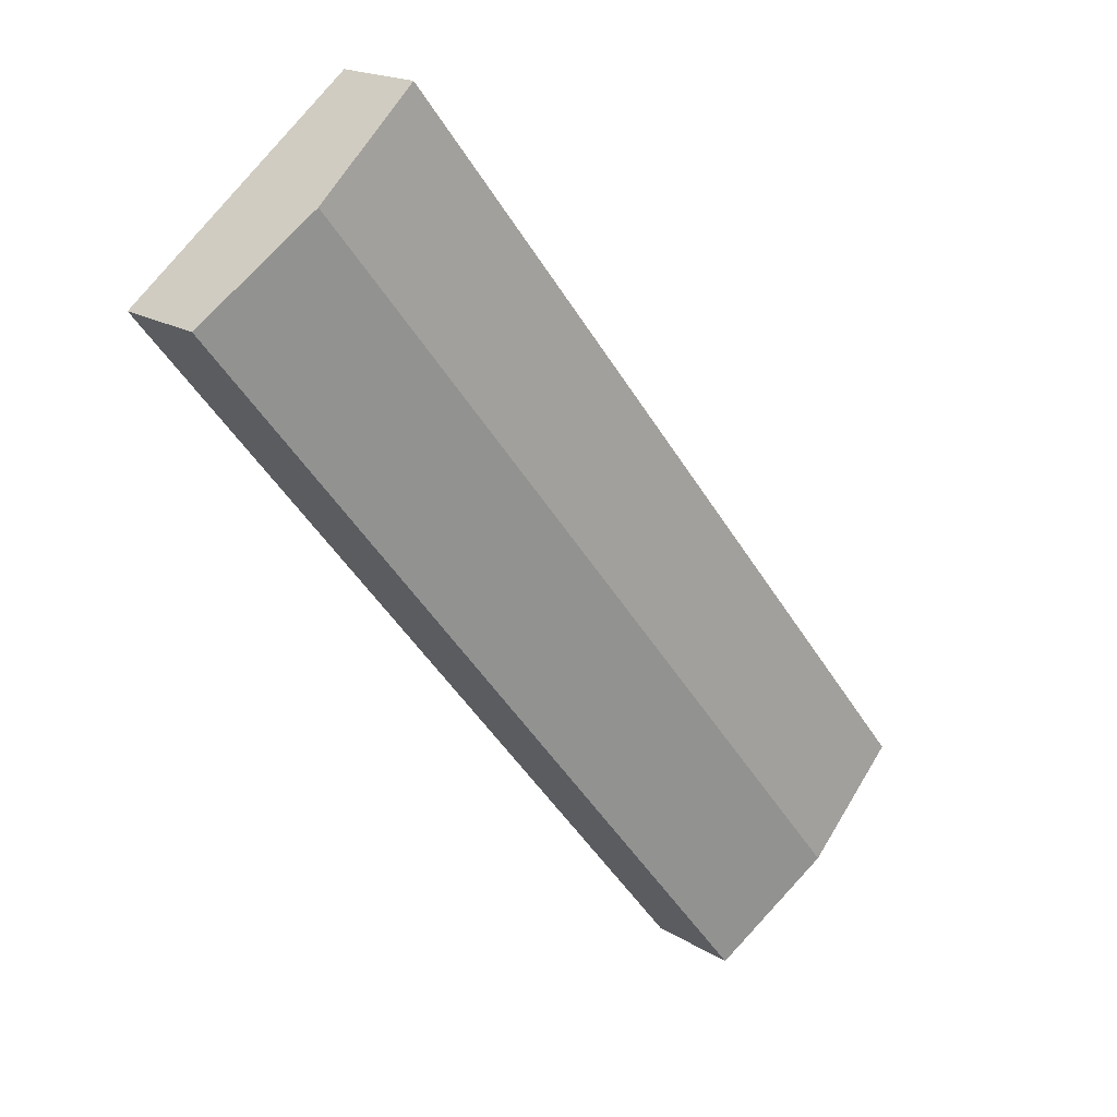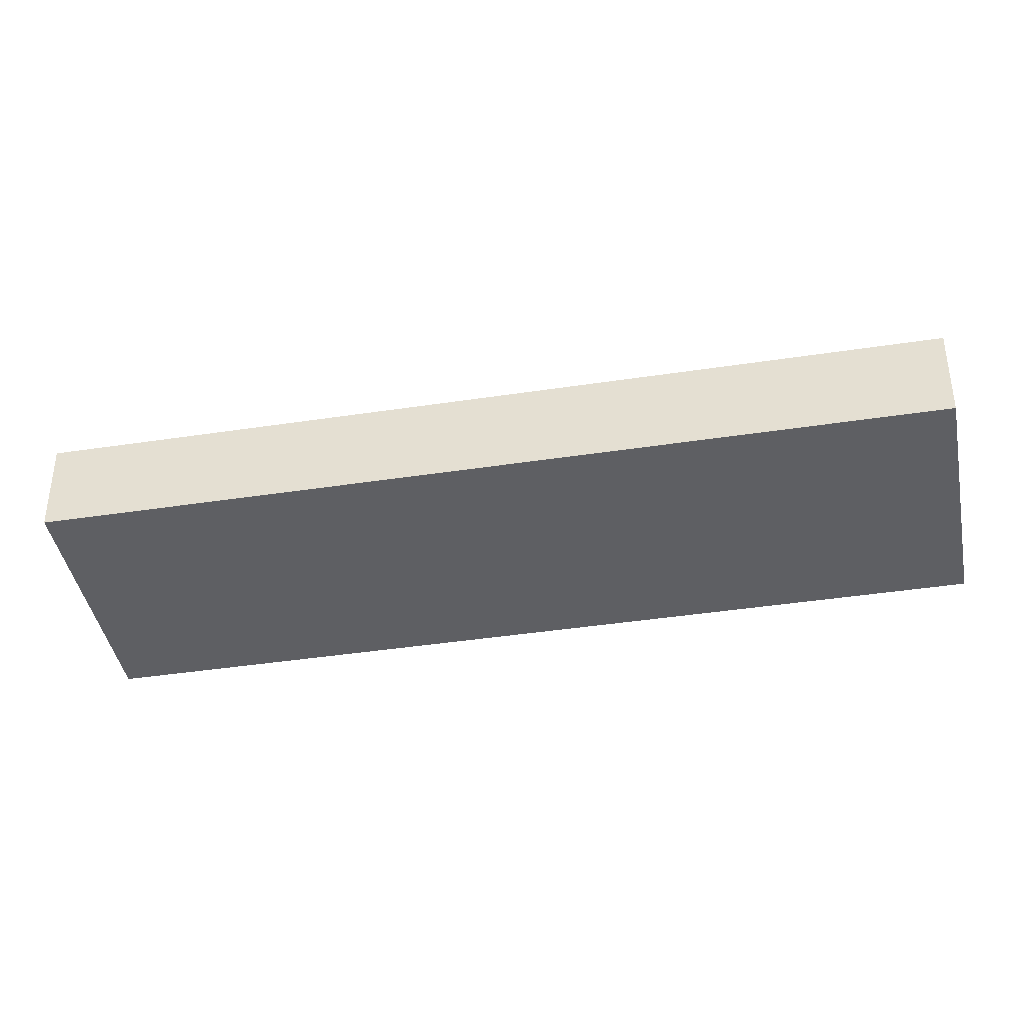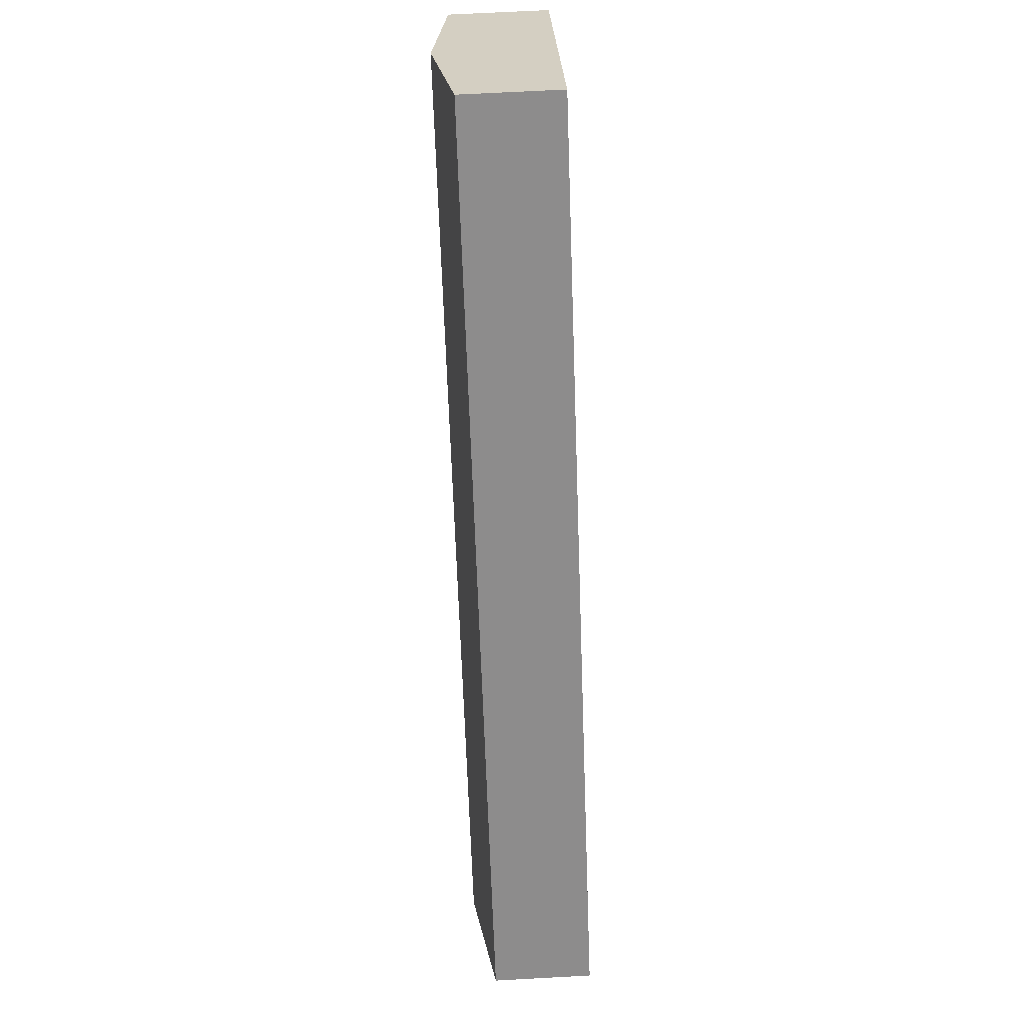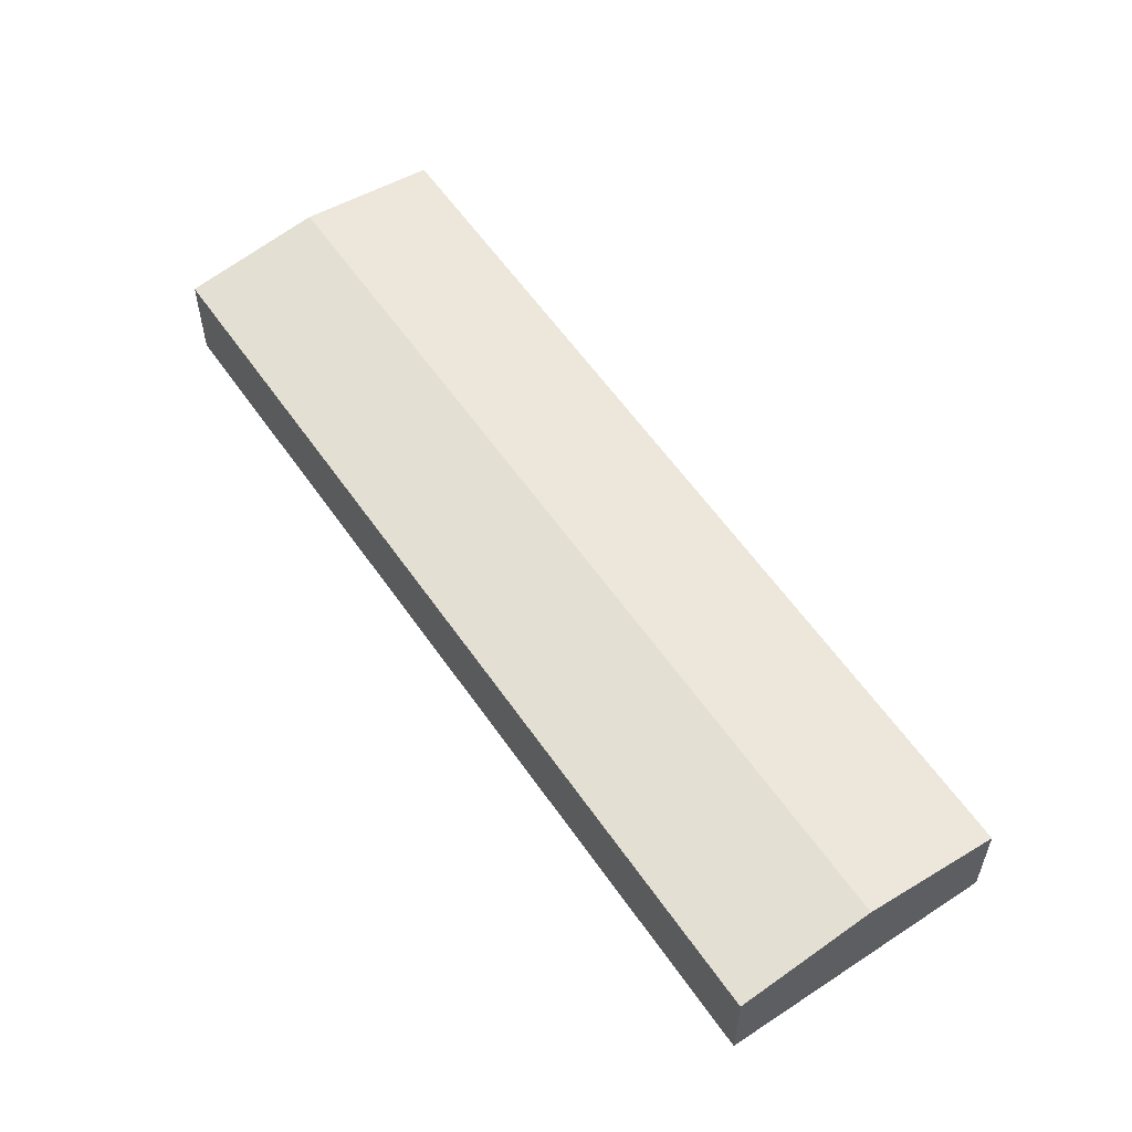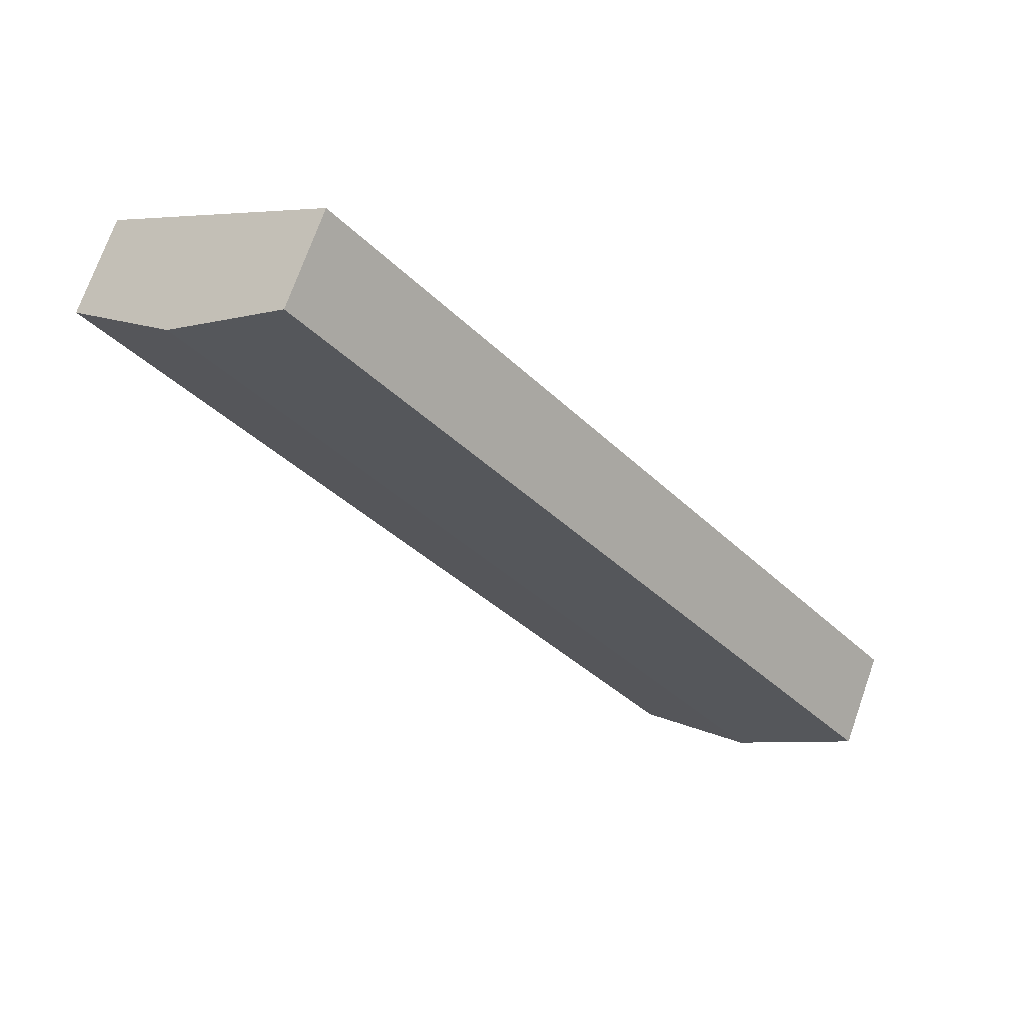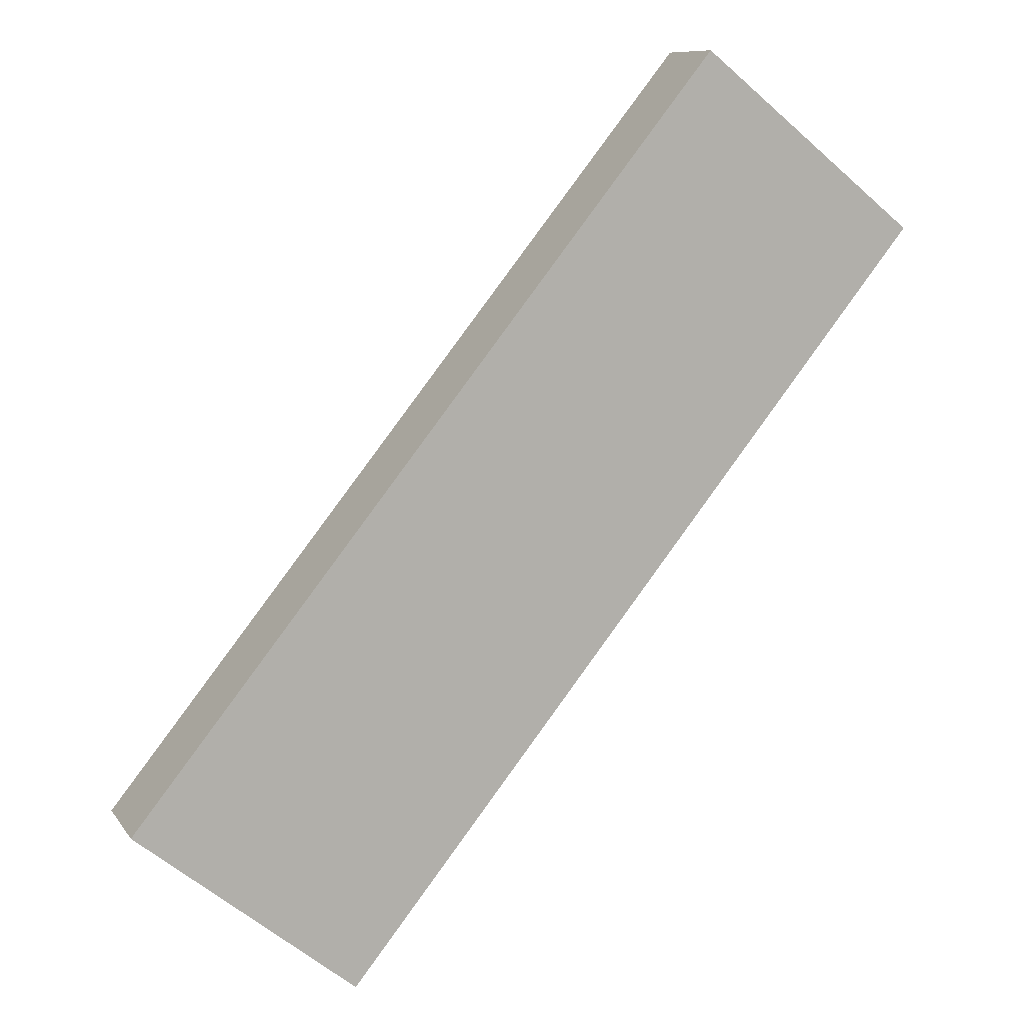
<metadata>
{"format":"obj","ext":"obj","renderer":"f3d","projection":"perspective","resolution":1024,"background":"white","views":[{"elev":18.0,"azim":140.3,"up":"+Z"},{"elev":-40.6,"azim":-40.6,"up":"+Y"},{"elev":64.7,"azim":-93.2,"up":"+Z"},{"elev":58.9,"azim":4.3,"up":"+Y"},{"elev":71.6,"azim":-160.6,"up":"+Z"},{"elev":9.6,"azim":-20.2,"up":"+Z"}]}
</metadata>
<code>
v  35.49 5.243 29.46
v  5.238 5.58 -4.214
v  33.54 5.58 31.04
v  38.78 4.677 26.82
v  35.49 4.677 22.72
v  10.48 4.677 -8.434
v  0 4.679 2.865e-16
v  28.28 4.676 35.26
v  28.71 4.75 34.91
v  10.48 5.164e-16 -8.434
v  5.238 2.58e-16 -4.214
v  0 0 0
v  28.28 -2.159e-15 35.26
v  28.71 -2.138e-15 34.91
v  33.54 -1.9e-15 31.04
v  35.49 -1.804e-15 29.46
v  38.78 -1.642e-15 26.82
v  35.49 -1.391e-15 22.72
g defaultobject
f 1 2 3
f 2 1 4
f 2 4 5
f 2 5 6
f 7 3 2
f 3 7 8
f 3 8 9
f 10 2 6
f 2 10 11
f 2 11 7
f 7 11 12
f 12 8 7
f 8 12 13
f 13 9 8
f 9 13 3
f 3 13 14
f 3 14 15
f 3 15 1
f 1 15 4
f 4 15 16
f 4 16 17
f 17 5 4
f 5 17 18
f 5 18 6
f 6 18 10
f 18 11 10
f 11 18 12
f 12 18 13
f 13 18 15
f 15 18 17
f 15 17 16
f 13 15 14

</code>
